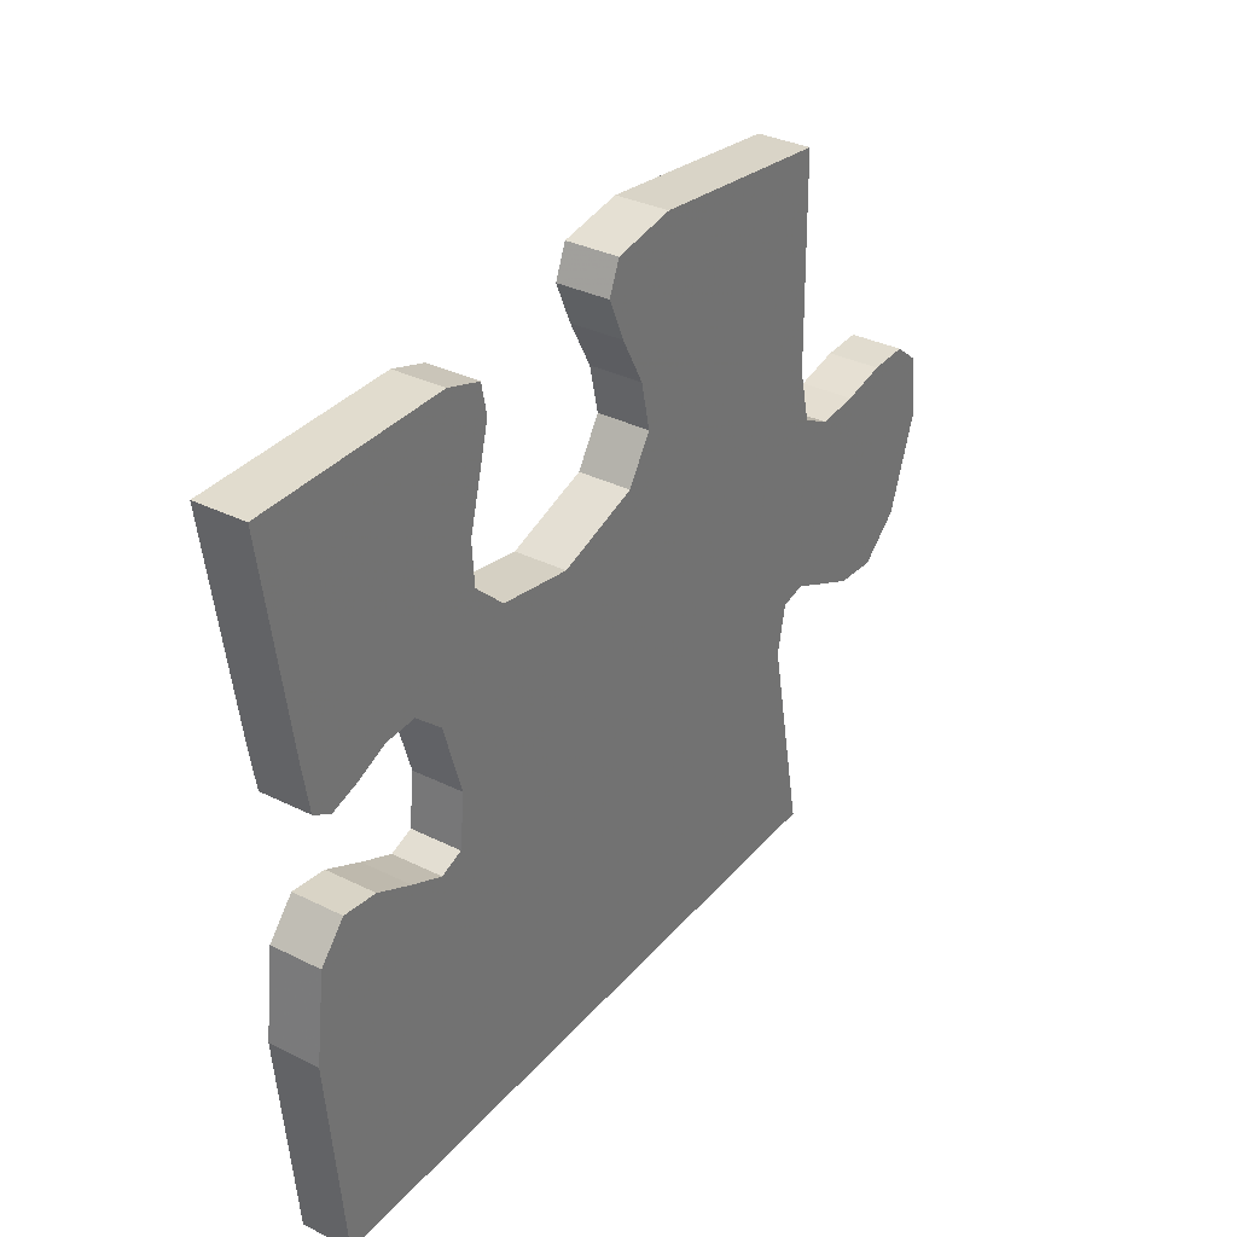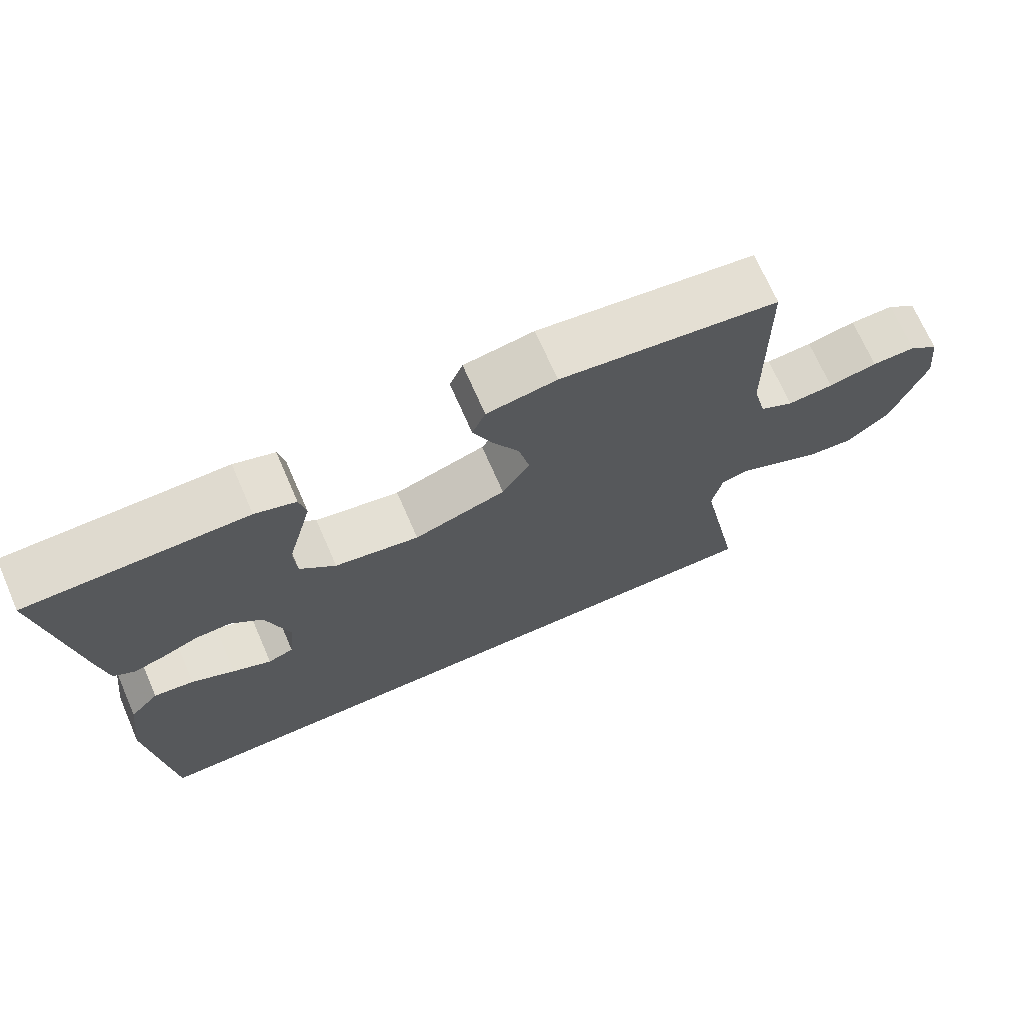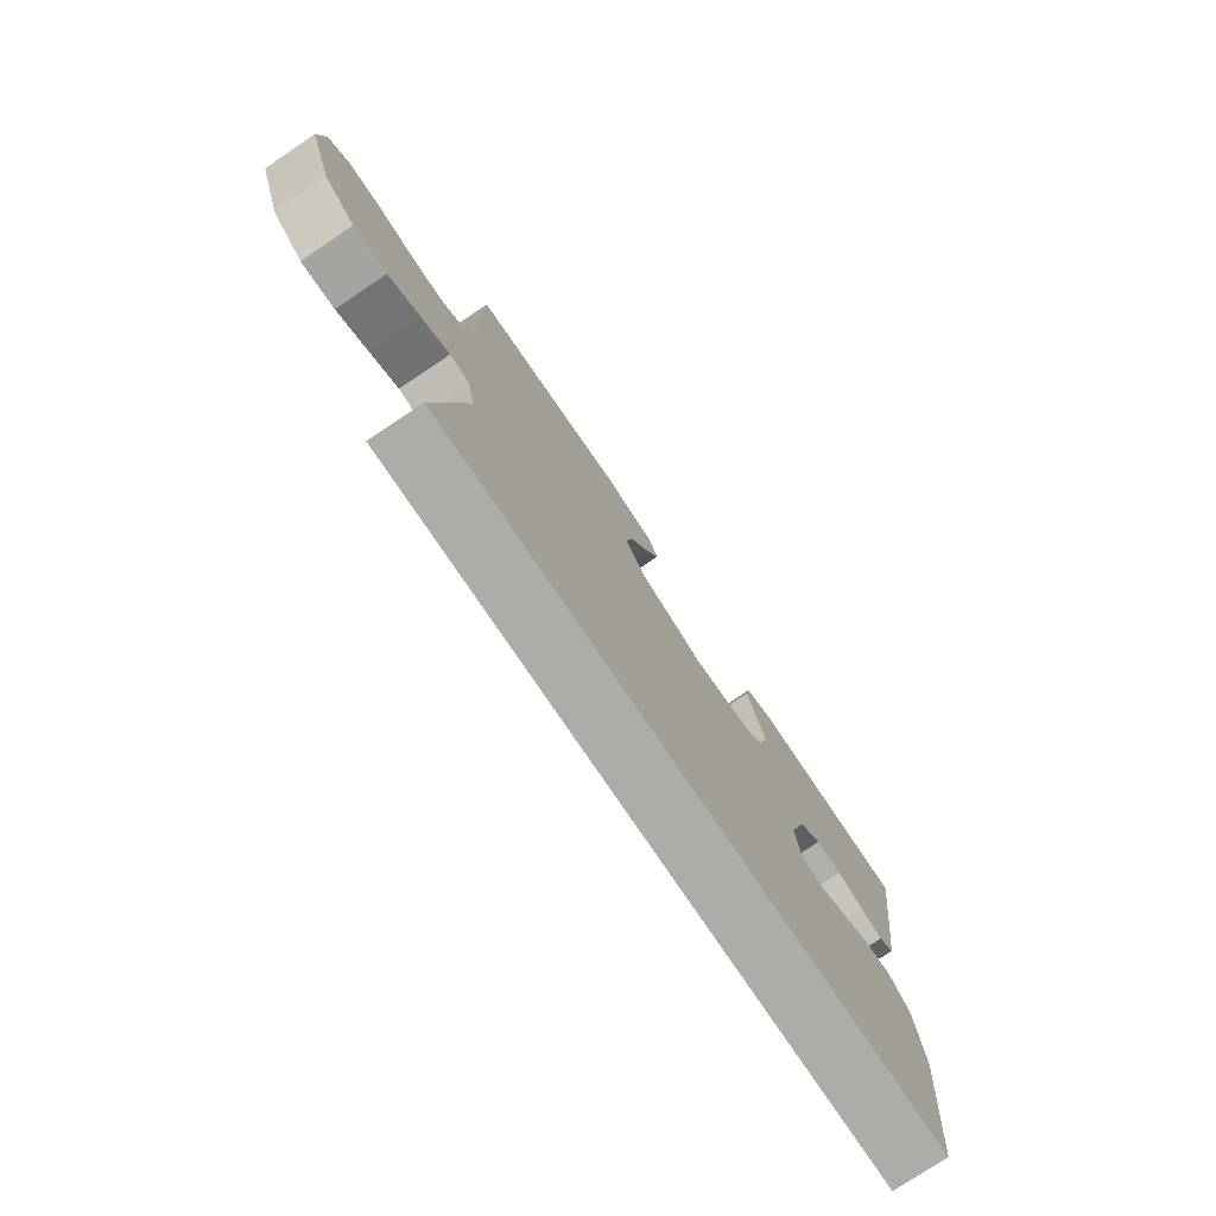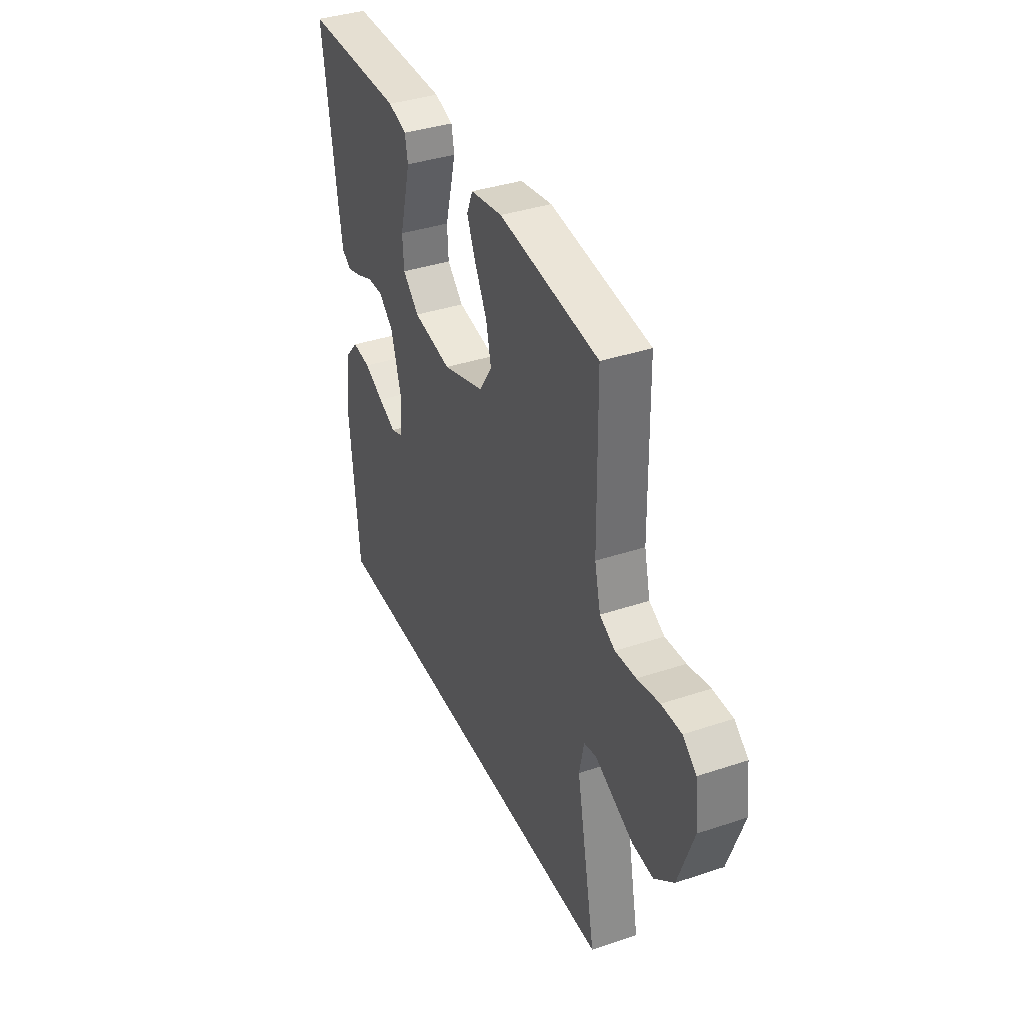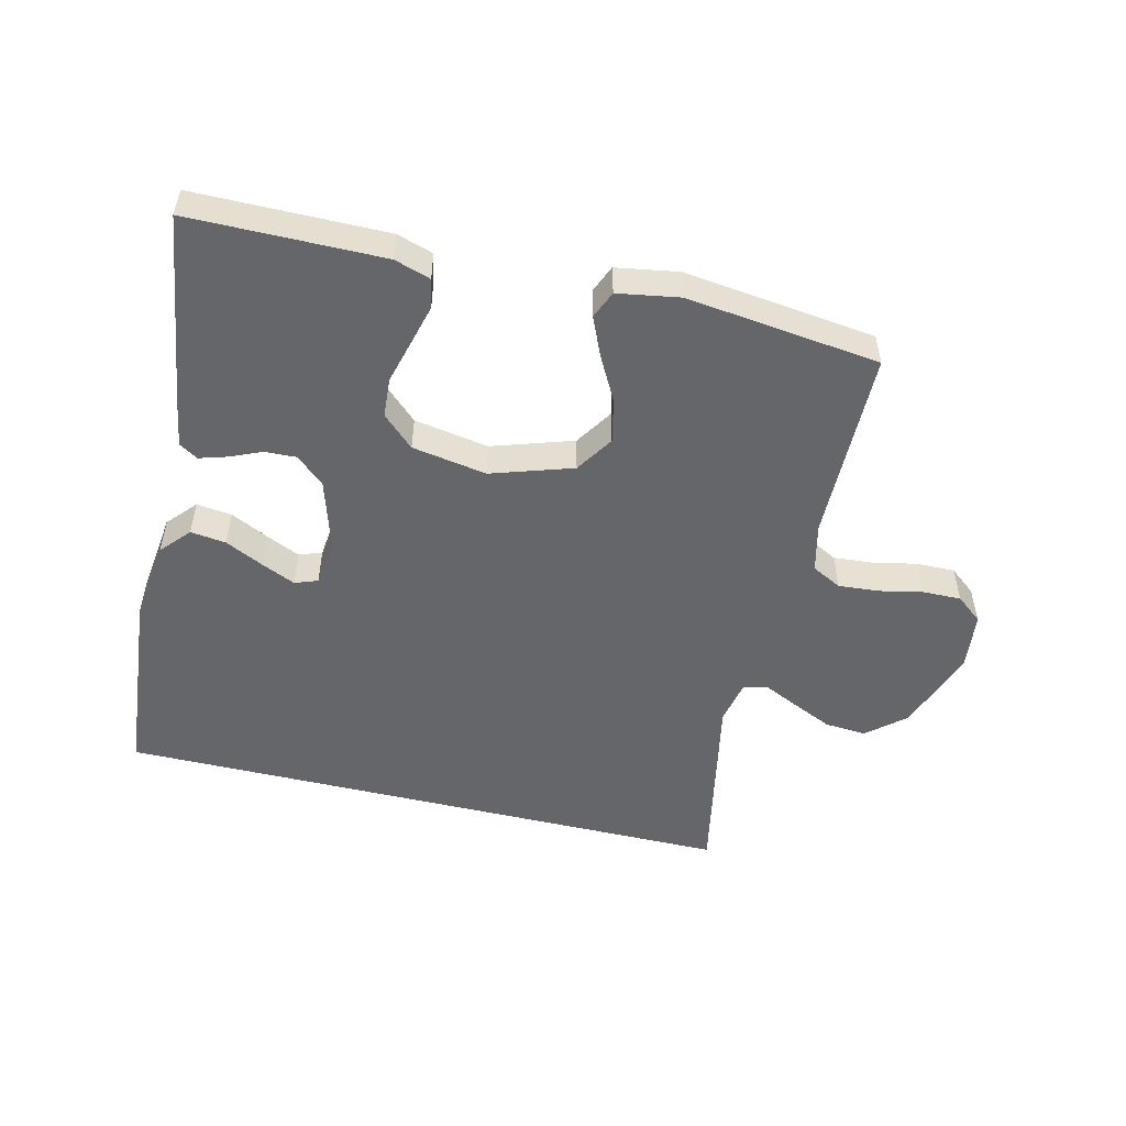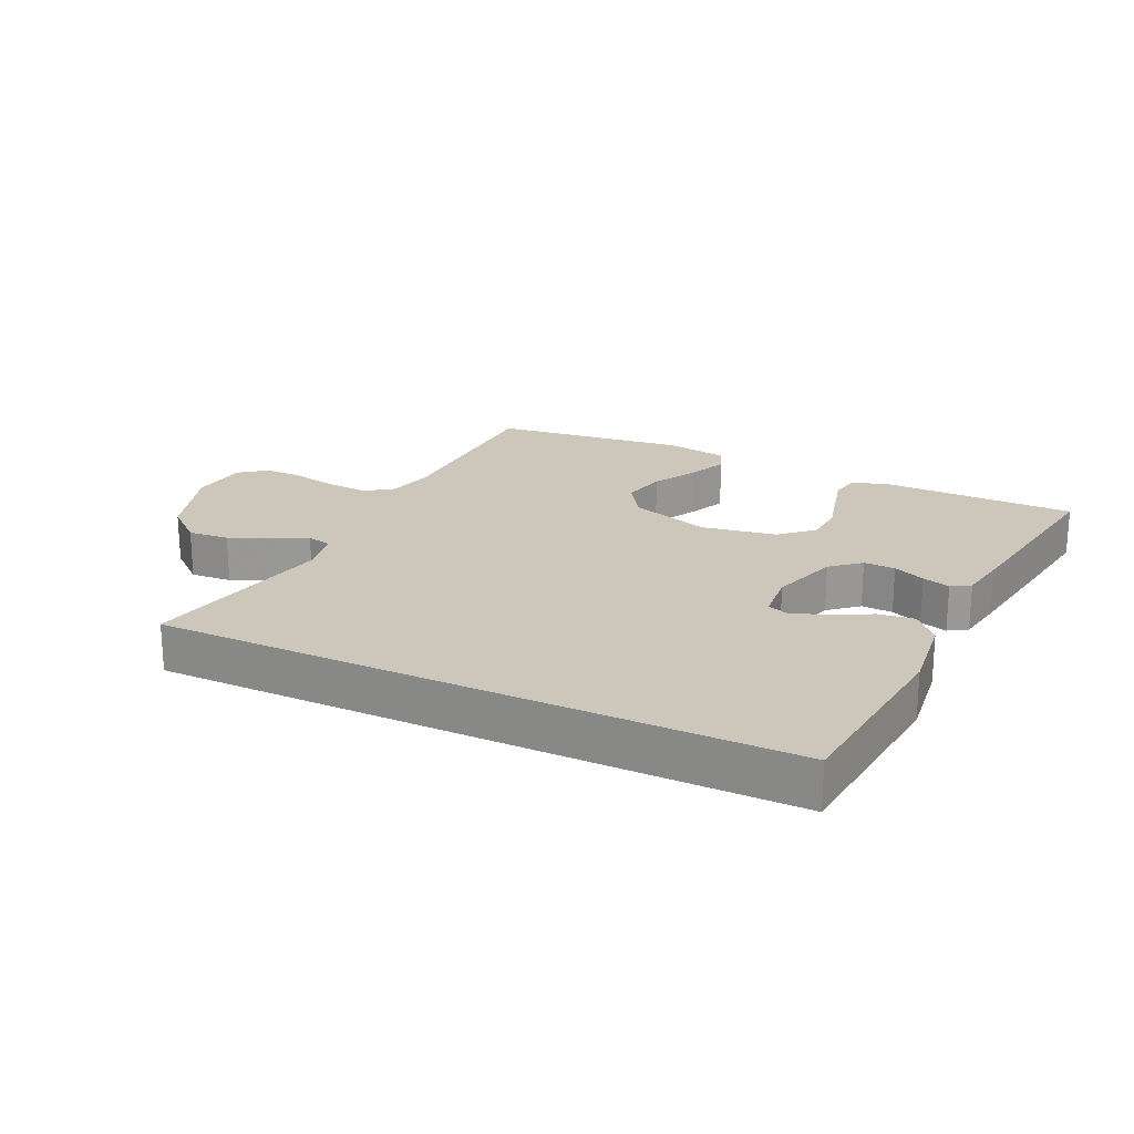
<metadata>
{"format":"obj","ext":"obj","renderer":"f3d","projection":"perspective","resolution":1024,"background":"white","views":[{"elev":33.8,"azim":-55.9,"up":"+Z"},{"elev":70.5,"azim":-23.6,"up":"+Z"},{"elev":-76.6,"azim":123.9,"up":"+Z"},{"elev":37.7,"azim":66.9,"up":"+Z"},{"elev":-51.8,"azim":-13.6,"up":"+Y"},{"elev":21.5,"azim":-154.4,"up":"+Y"}]}
</metadata>
<code>
v 0.5 0.07 0.5
v 0.504 0.07 0.2
v 0.522 0.07 0.125
v 0.568 0.07 0.101
v 0.631 0.07 0.106
v 0.698 0.07 0.12
v 0.758 0.07 0.121
v 0.799 0.07 0.088
v 0.809 0.07 0
v 0.763 0.07 -0.132
v 0.704 0.07 -0.182
v 0.64 0.07 -0.177
v 0.577 0.07 -0.148
v 0.524 0.07 -0.123
v 0.486 0.07 -0.131
v 0.472 0.07 -0.2
v 0.531 0.07 -0.5
v -0.437 0.07 -0.5
v -0.465 0.07 -0.2
v -0.449 0.07 -0.074
v -0.409 0.07 -0.029
v -0.354 0.07 -0.036
v -0.295 0.07 -0.065
v -0.242 0.07 -0.089
v -0.207 0.07 -0.076
v -0.199 0.07 0
v -0.231 0.07 0.106
v -0.275 0.07 0.145
v -0.324 0.07 0.143
v -0.373 0.07 0.122
v -0.416 0.07 0.109
v -0.445 0.07 0.127
v -0.457 0.07 0.2
v -0.5 0.07 0.5
v -0.2 0.07 0.502
v -0.144 0.07 0.484
v -0.135 0.07 0.439
v -0.151 0.07 0.377
v -0.169 0.07 0.309
v -0.165 0.07 0.247
v -0.116 0.07 0.201
v 0 0.07 0.181
v 0.126 0.07 0.222
v 0.164 0.07 0.281
v 0.149 0.07 0.349
v 0.112 0.07 0.418
v 0.086 0.07 0.478
v 0.104 0.07 0.521
v 0.2 0.07 0.537
v 0.5 0 0.5
v 0.504 0 0.2
v 0.522 0 0.125
v 0.568 0 0.101
v 0.631 0 0.106
v 0.698 0 0.12
v 0.758 0 0.121
v 0.799 0 0.088
v 0.809 0 0
v 0.763 0 -0.132
v 0.704 0 -0.182
v 0.64 0 -0.177
v 0.577 0 -0.148
v 0.524 0 -0.123
v 0.486 0 -0.131
v 0.472 0 -0.2
v 0.531 0 -0.5
v -0.437 0 -0.5
v -0.465 0 -0.2
v -0.449 0 -0.074
v -0.409 0 -0.029
v -0.354 0 -0.036
v -0.295 0 -0.065
v -0.242 0 -0.089
v -0.207 0 -0.076
v -0.199 0 0
v -0.231 0 0.106
v -0.275 0 0.145
v -0.324 0 0.143
v -0.373 0 0.122
v -0.416 0 0.109
v -0.445 0 0.127
v -0.457 0 0.2
v -0.5 0 0.5
v -0.2 0 0.502
v -0.144 0 0.484
v -0.135 0 0.439
v -0.151 0 0.377
v -0.169 0 0.309
v -0.165 0 0.247
v -0.116 0 0.201
v 0 0 0.181
v 0.126 0 0.222
v 0.164 0 0.281
v 0.149 0 0.349
v 0.112 0 0.418
v 0.086 0 0.478
v 0.104 0 0.521
v 0.2 0 0.537
f 48 49 1 2
f 45 46 47 48
f 45 48 2 3
f 44 45 3
f 43 44 3 4
f 42 43 4
f 36 37 38 39
f 34 35 36 39
f 34 39 40
f 33 34 40 41
f 29 30 31 32
f 29 32 33 41
f 20 21 22 23
f 20 23 24
f 19 20 24
f 16 17 18 19
f 15 16 19 24
f 14 15 24 25
f 12 13 14
f 11 12 14
f 10 11 14
f 5 6 7 8
f 4 5 8 9
f 42 4 9 10
f 28 29 41 42
f 27 28 42 10
f 10 14 25 26
f 10 26 27
f 51 50 98 97
f 97 96 95 94
f 52 51 97 94
f 52 94 93
f 53 52 93 92
f 53 92 91
f 88 87 86 85
f 88 85 84 83
f 89 88 83
f 90 89 83 82
f 81 80 79 78
f 90 82 81 78
f 72 71 70 69
f 73 72 69
f 73 69 68
f 68 67 66 65
f 73 68 65 64
f 74 73 64 63
f 63 62 61
f 63 61 60
f 63 60 59
f 57 56 55 54
f 58 57 54 53
f 59 58 53 91
f 91 90 78 77
f 59 91 77 76
f 75 74 63 59
f 76 75 59
f 1 50 51 2
f 2 51 52 3
f 3 52 53 4
f 4 53 54 5
f 5 54 55 6
f 6 55 56 7
f 7 56 57 8
f 8 57 58 9
f 9 58 59 10
f 10 59 60 11
f 11 60 61 12
f 12 61 62 13
f 13 62 63 14
f 14 63 64 15
f 15 64 65 16
f 16 65 66 17
f 17 66 67 18
f 18 67 68 19
f 19 68 69 20
f 20 69 70 21
f 21 70 71 22
f 22 71 72 23
f 23 72 73 24
f 24 73 74 25
f 25 74 75 26
f 26 75 76 27
f 27 76 77 28
f 28 77 78 29
f 29 78 79 30
f 30 79 80 31
f 31 80 81 32
f 32 81 82 33
f 33 82 83 34
f 34 83 84 35
f 35 84 85 36
f 36 85 86 37
f 37 86 87 38
f 38 87 88 39
f 39 88 89 40
f 40 89 90 41
f 41 90 91 42
f 42 91 92 43
f 43 92 93 44
f 44 93 94 45
f 45 94 95 46
f 46 95 96 47
f 47 96 97 48
f 48 97 98 49
f 49 98 50 1

</code>
